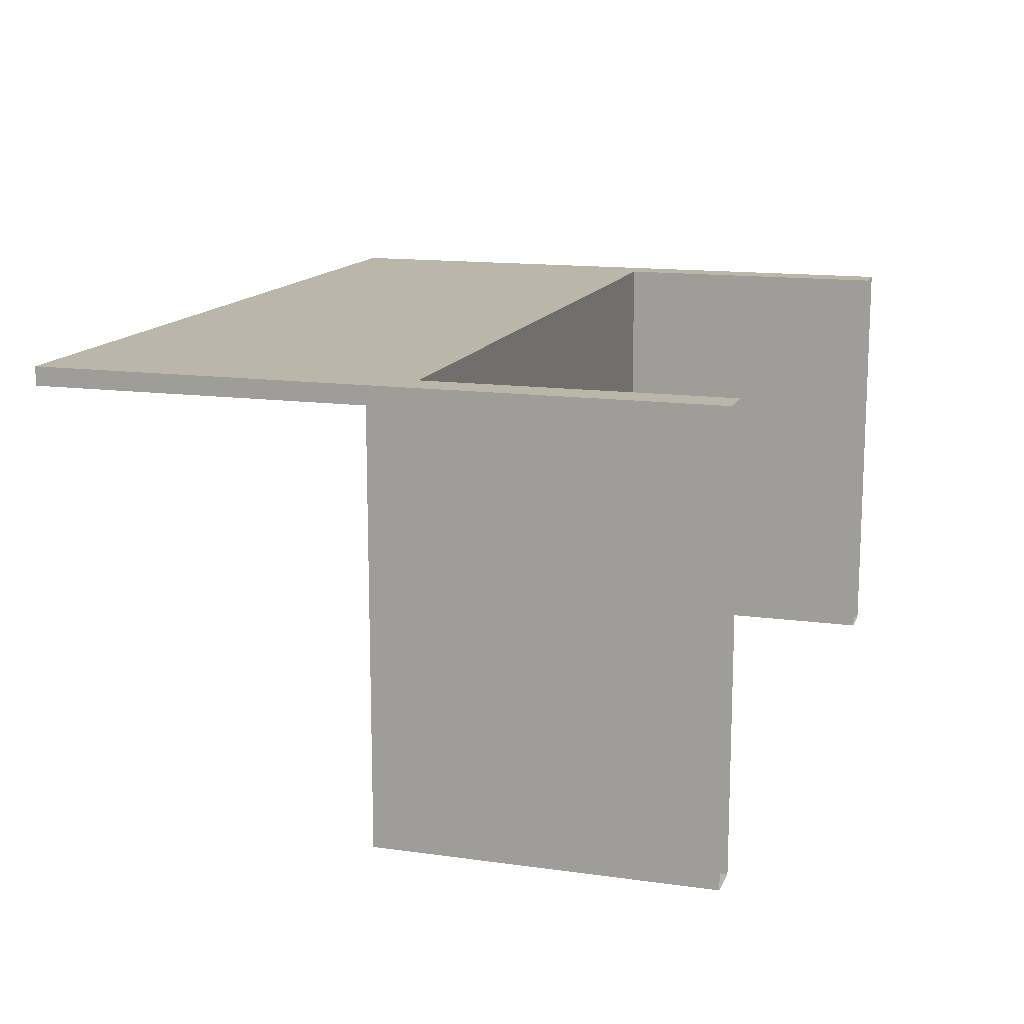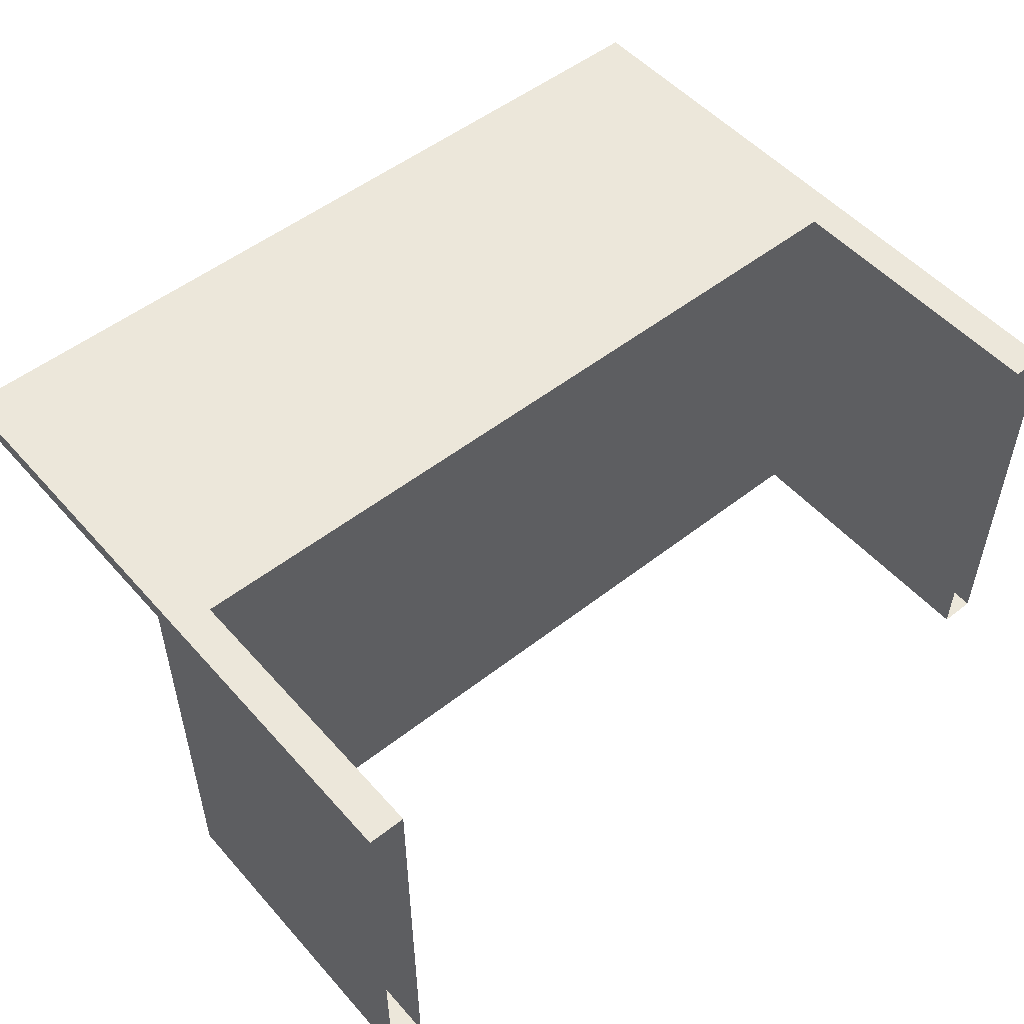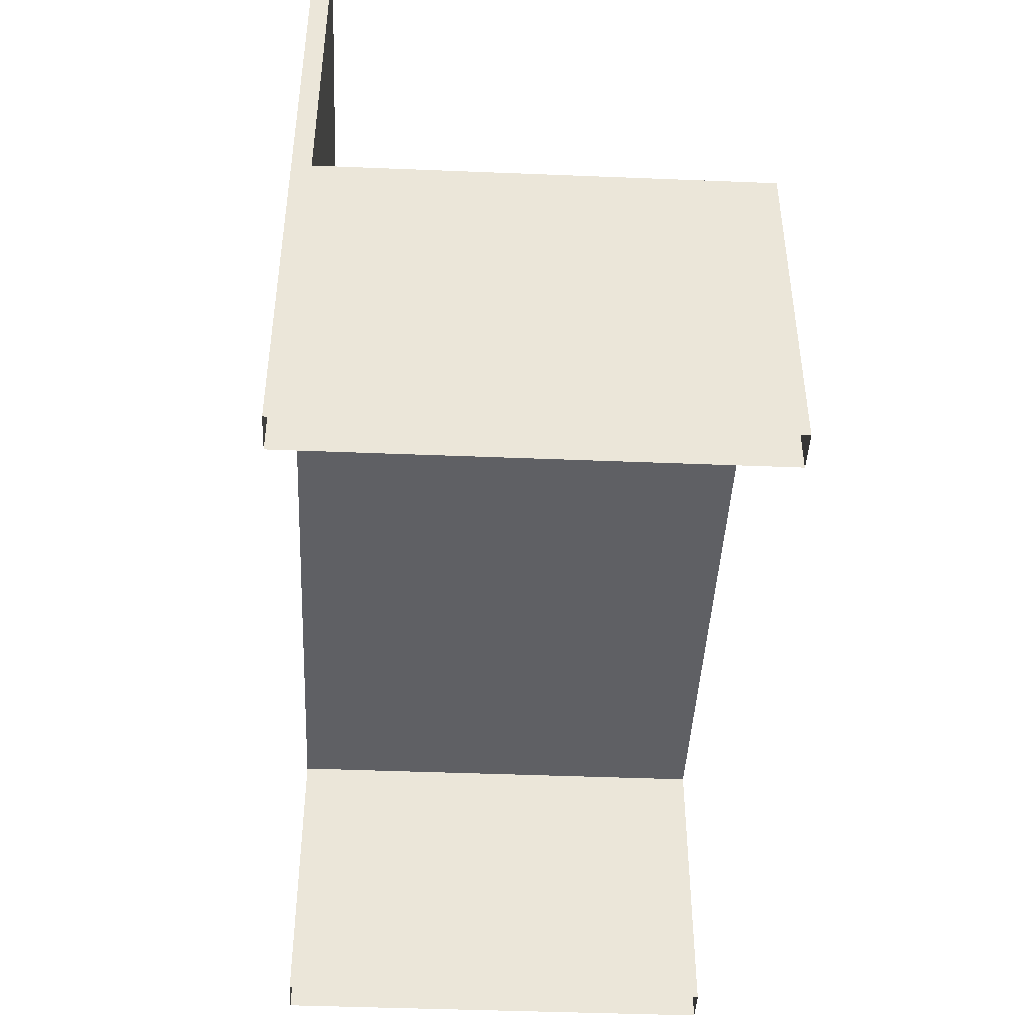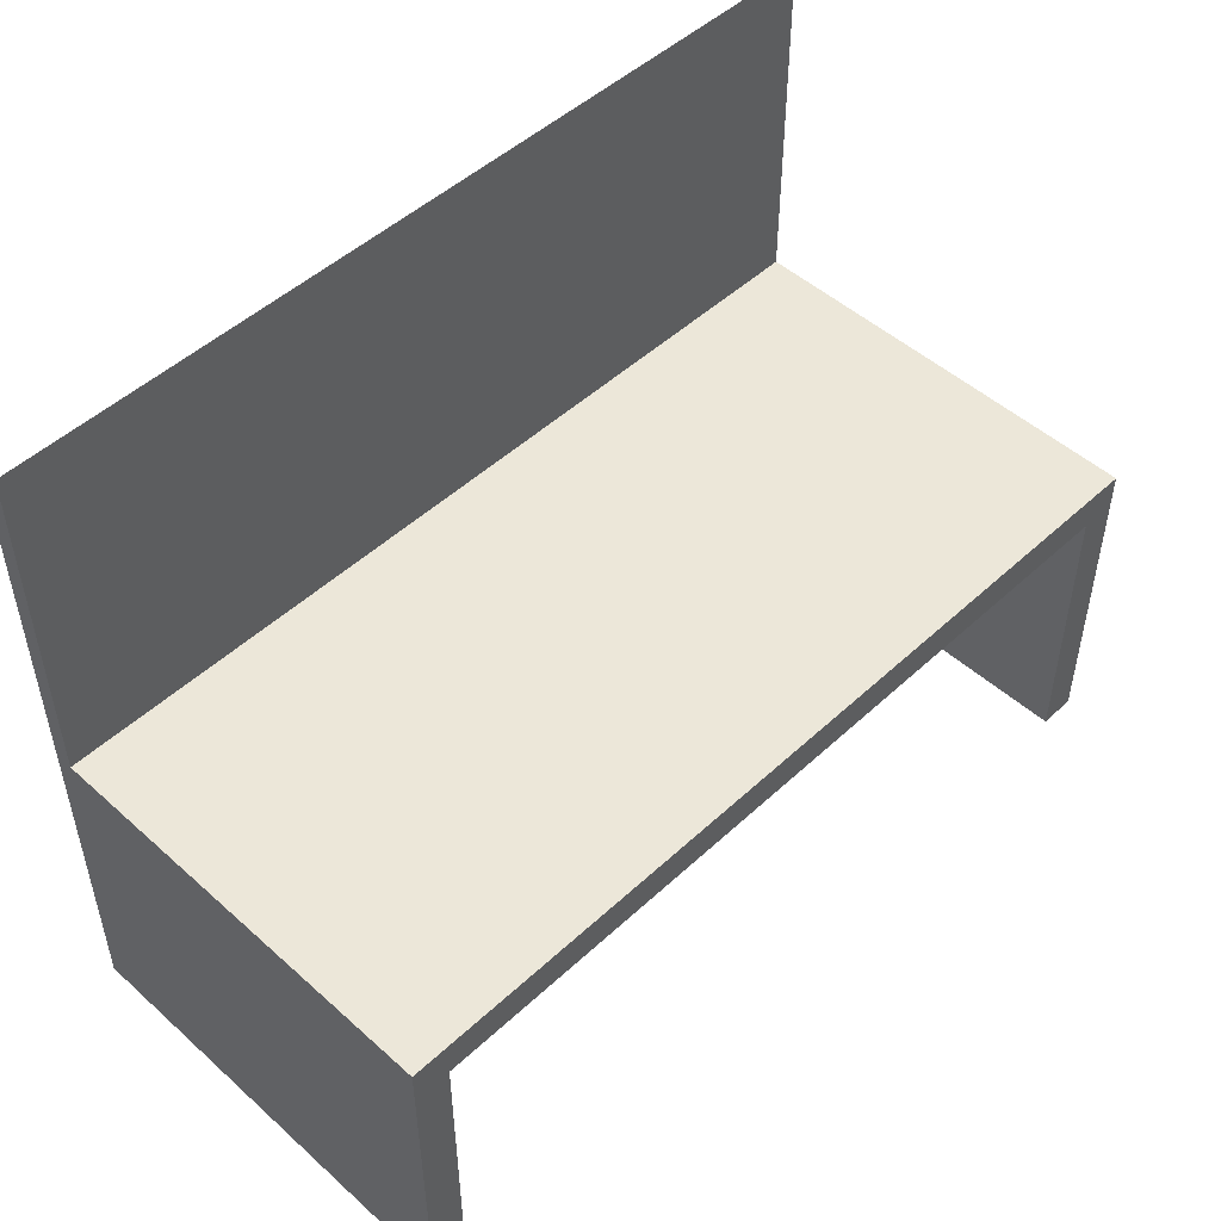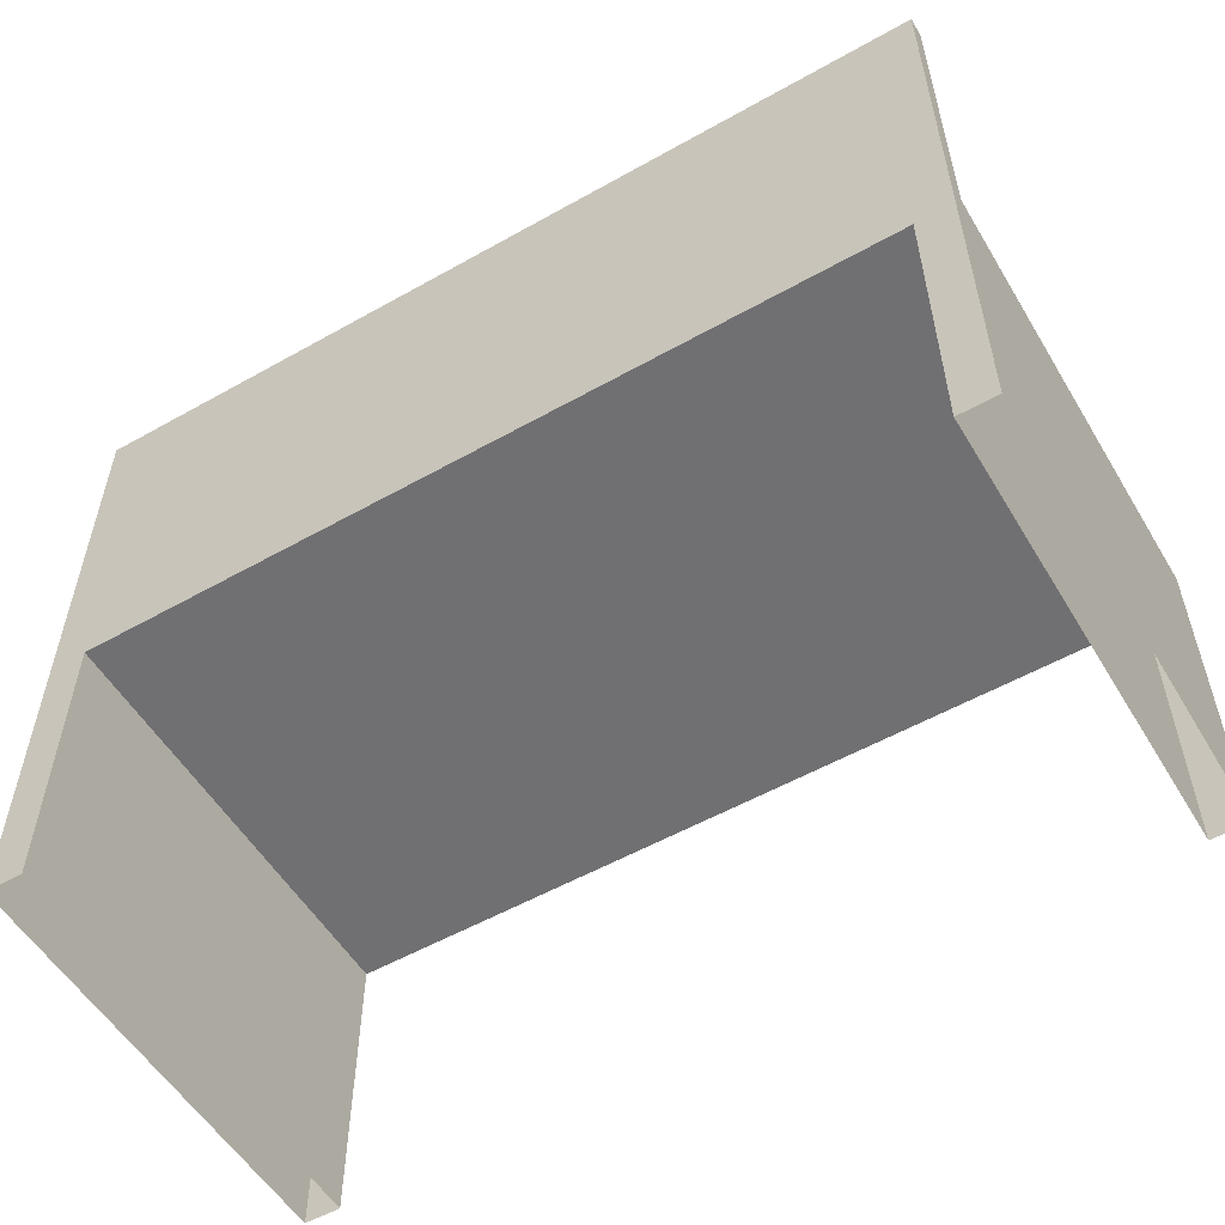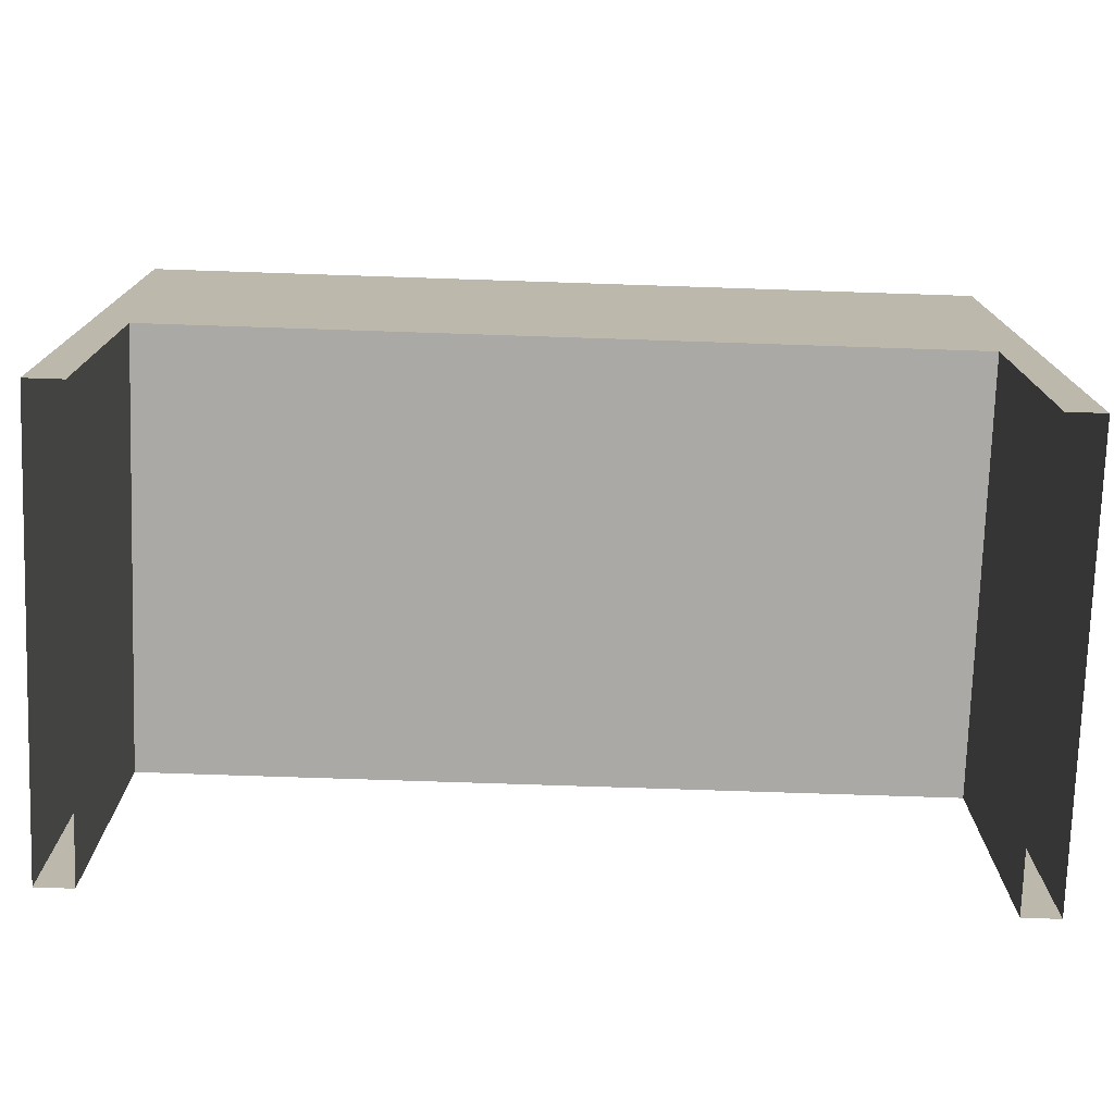
<metadata>
{"format":"obj","ext":"obj","renderer":"f3d","projection":"perspective","resolution":1024,"background":"white","views":[{"elev":13.9,"azim":-72.8,"up":"+Z"},{"elev":52.0,"azim":-40.2,"up":"+Z"},{"elev":-44.1,"azim":87.3,"up":"+Y"},{"elev":49.6,"azim":134.5,"up":"+Y"},{"elev":-55.0,"azim":30.7,"up":"+Y"},{"elev":-75.5,"azim":-1.9,"up":"+Y"}]}
</metadata>
<code>
v 0.3714 -0.2166 0.1517
v 0.3714 0.0619 0.1362
v 0.3714 -0.2166 -0.2197
v 0.3714 0.3404 0.1517
v 0.3714 0.0619 -0.2197
v 0.3404 -0.2166 0.1517
v 0.3714 0.3404 0.1362
v 0.3404 0.03095 -0.2197
v -0.3714 0.0619 -0.2197
v 0.3404 0.03095 0.1517
v -0.3714 0.3404 0.1362
v 0.3404 -0.2166 -0.2197
v -0.3714 0.0619 0.1362
v -0.3714 0.3404 0.1517
v -0.3404 0.03095 -0.2197
v -0.3714 -0.2166 0.1517
v -0.3404 0.03095 0.1517
v -0.3404 -0.2166 -0.2197
v -0.3714 -0.2166 -0.2197
v -0.3404 -0.2166 0.1517
g mesh1_mesh1-geometry
f 1 2 3
f 2 1 4
f 5 3 2
f 6 4 1
f 2 4 7
f 5 8 3
f 2 9 5
f 4 6 10
f 11 2 7
f 8 5 9
f 12 3 8
f 9 2 13
f 6 8 10
f 4 10 14
f 2 11 13
f 8 9 15
f 8 6 12
f 16 9 13
f 8 17 10
f 14 10 17
f 14 13 11
f 15 9 18
f 17 8 15
f 9 16 19
f 16 13 14
f 14 17 16
f 18 9 19
f 18 17 15
f 16 17 20
f 17 18 20
g mesh1_mesh1-geometry
f 3 2 1
f 4 1 2
f 2 3 5
f 1 4 6
f 7 4 2
f 3 8 5
f 5 9 2
f 10 6 4
f 7 2 11
f 9 5 8
f 8 3 12
f 13 2 9
f 10 8 6
f 14 10 4
f 13 11 2
f 15 9 8
f 12 6 8
f 13 9 16
f 10 17 8
f 17 10 14
f 11 13 14
f 18 9 15
f 15 8 17
f 19 16 9
f 14 13 16
f 16 17 14
f 19 9 18
f 15 17 18
f 20 17 16
f 20 18 17

</code>
